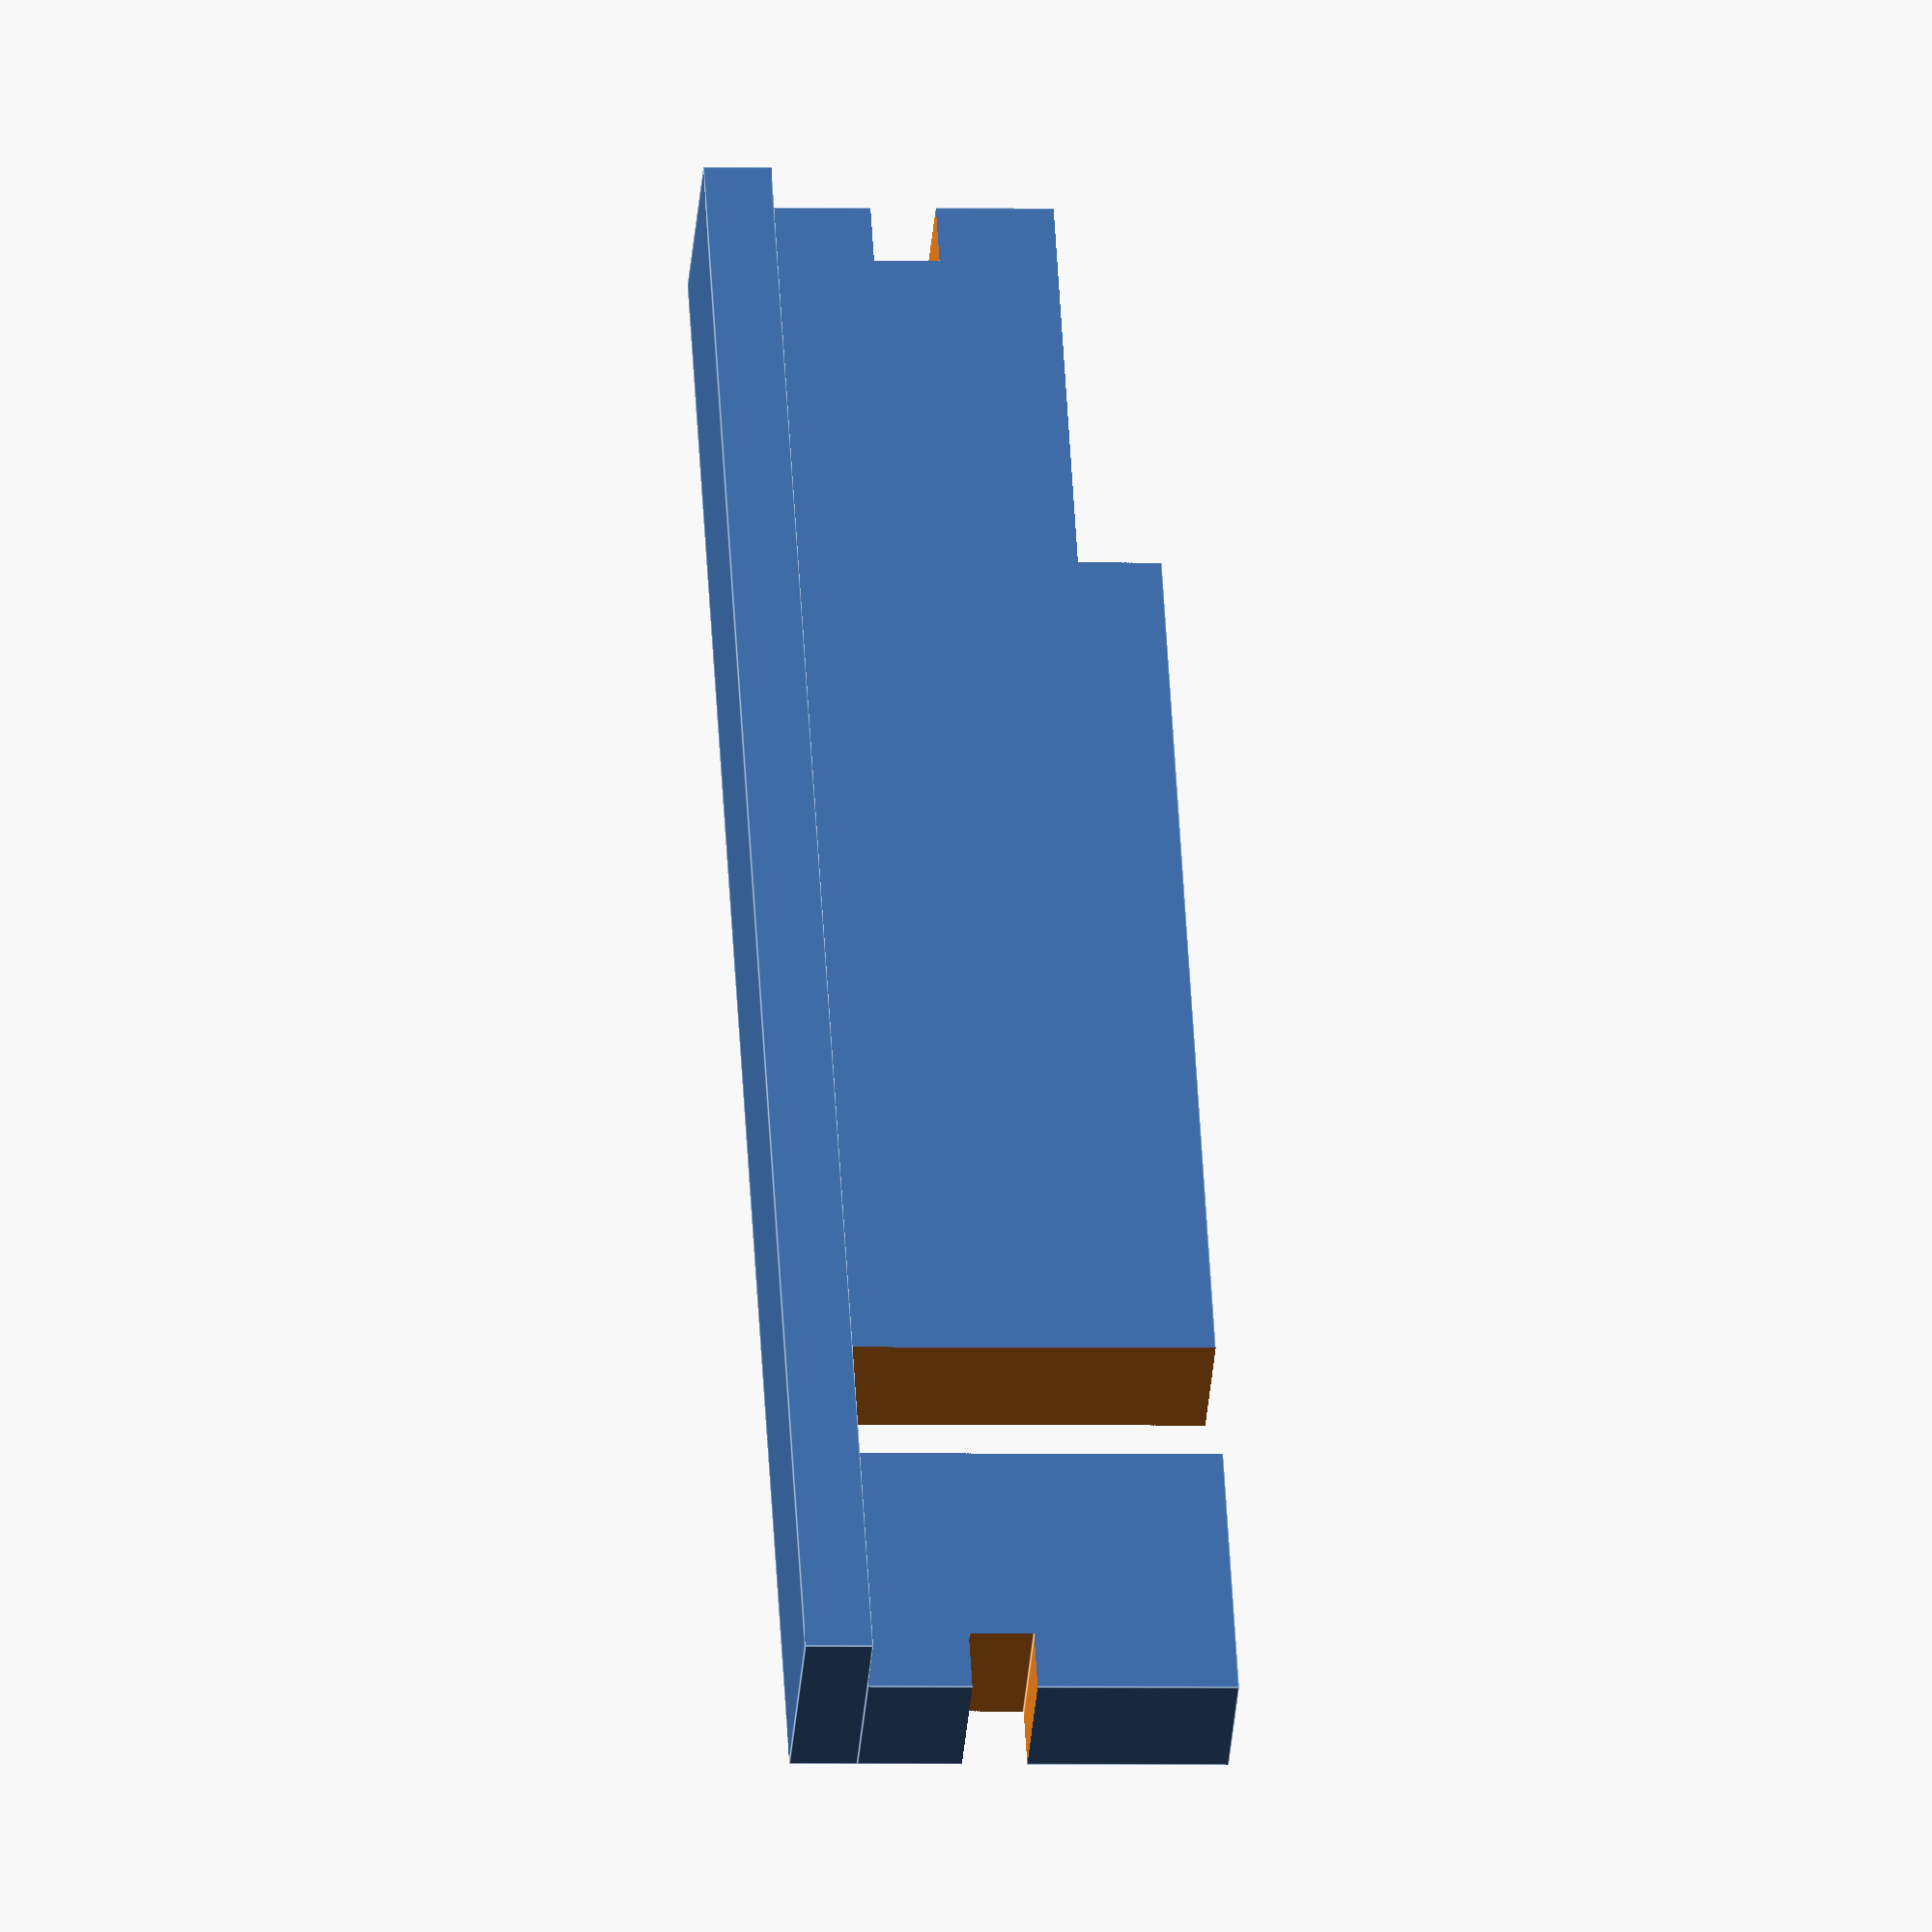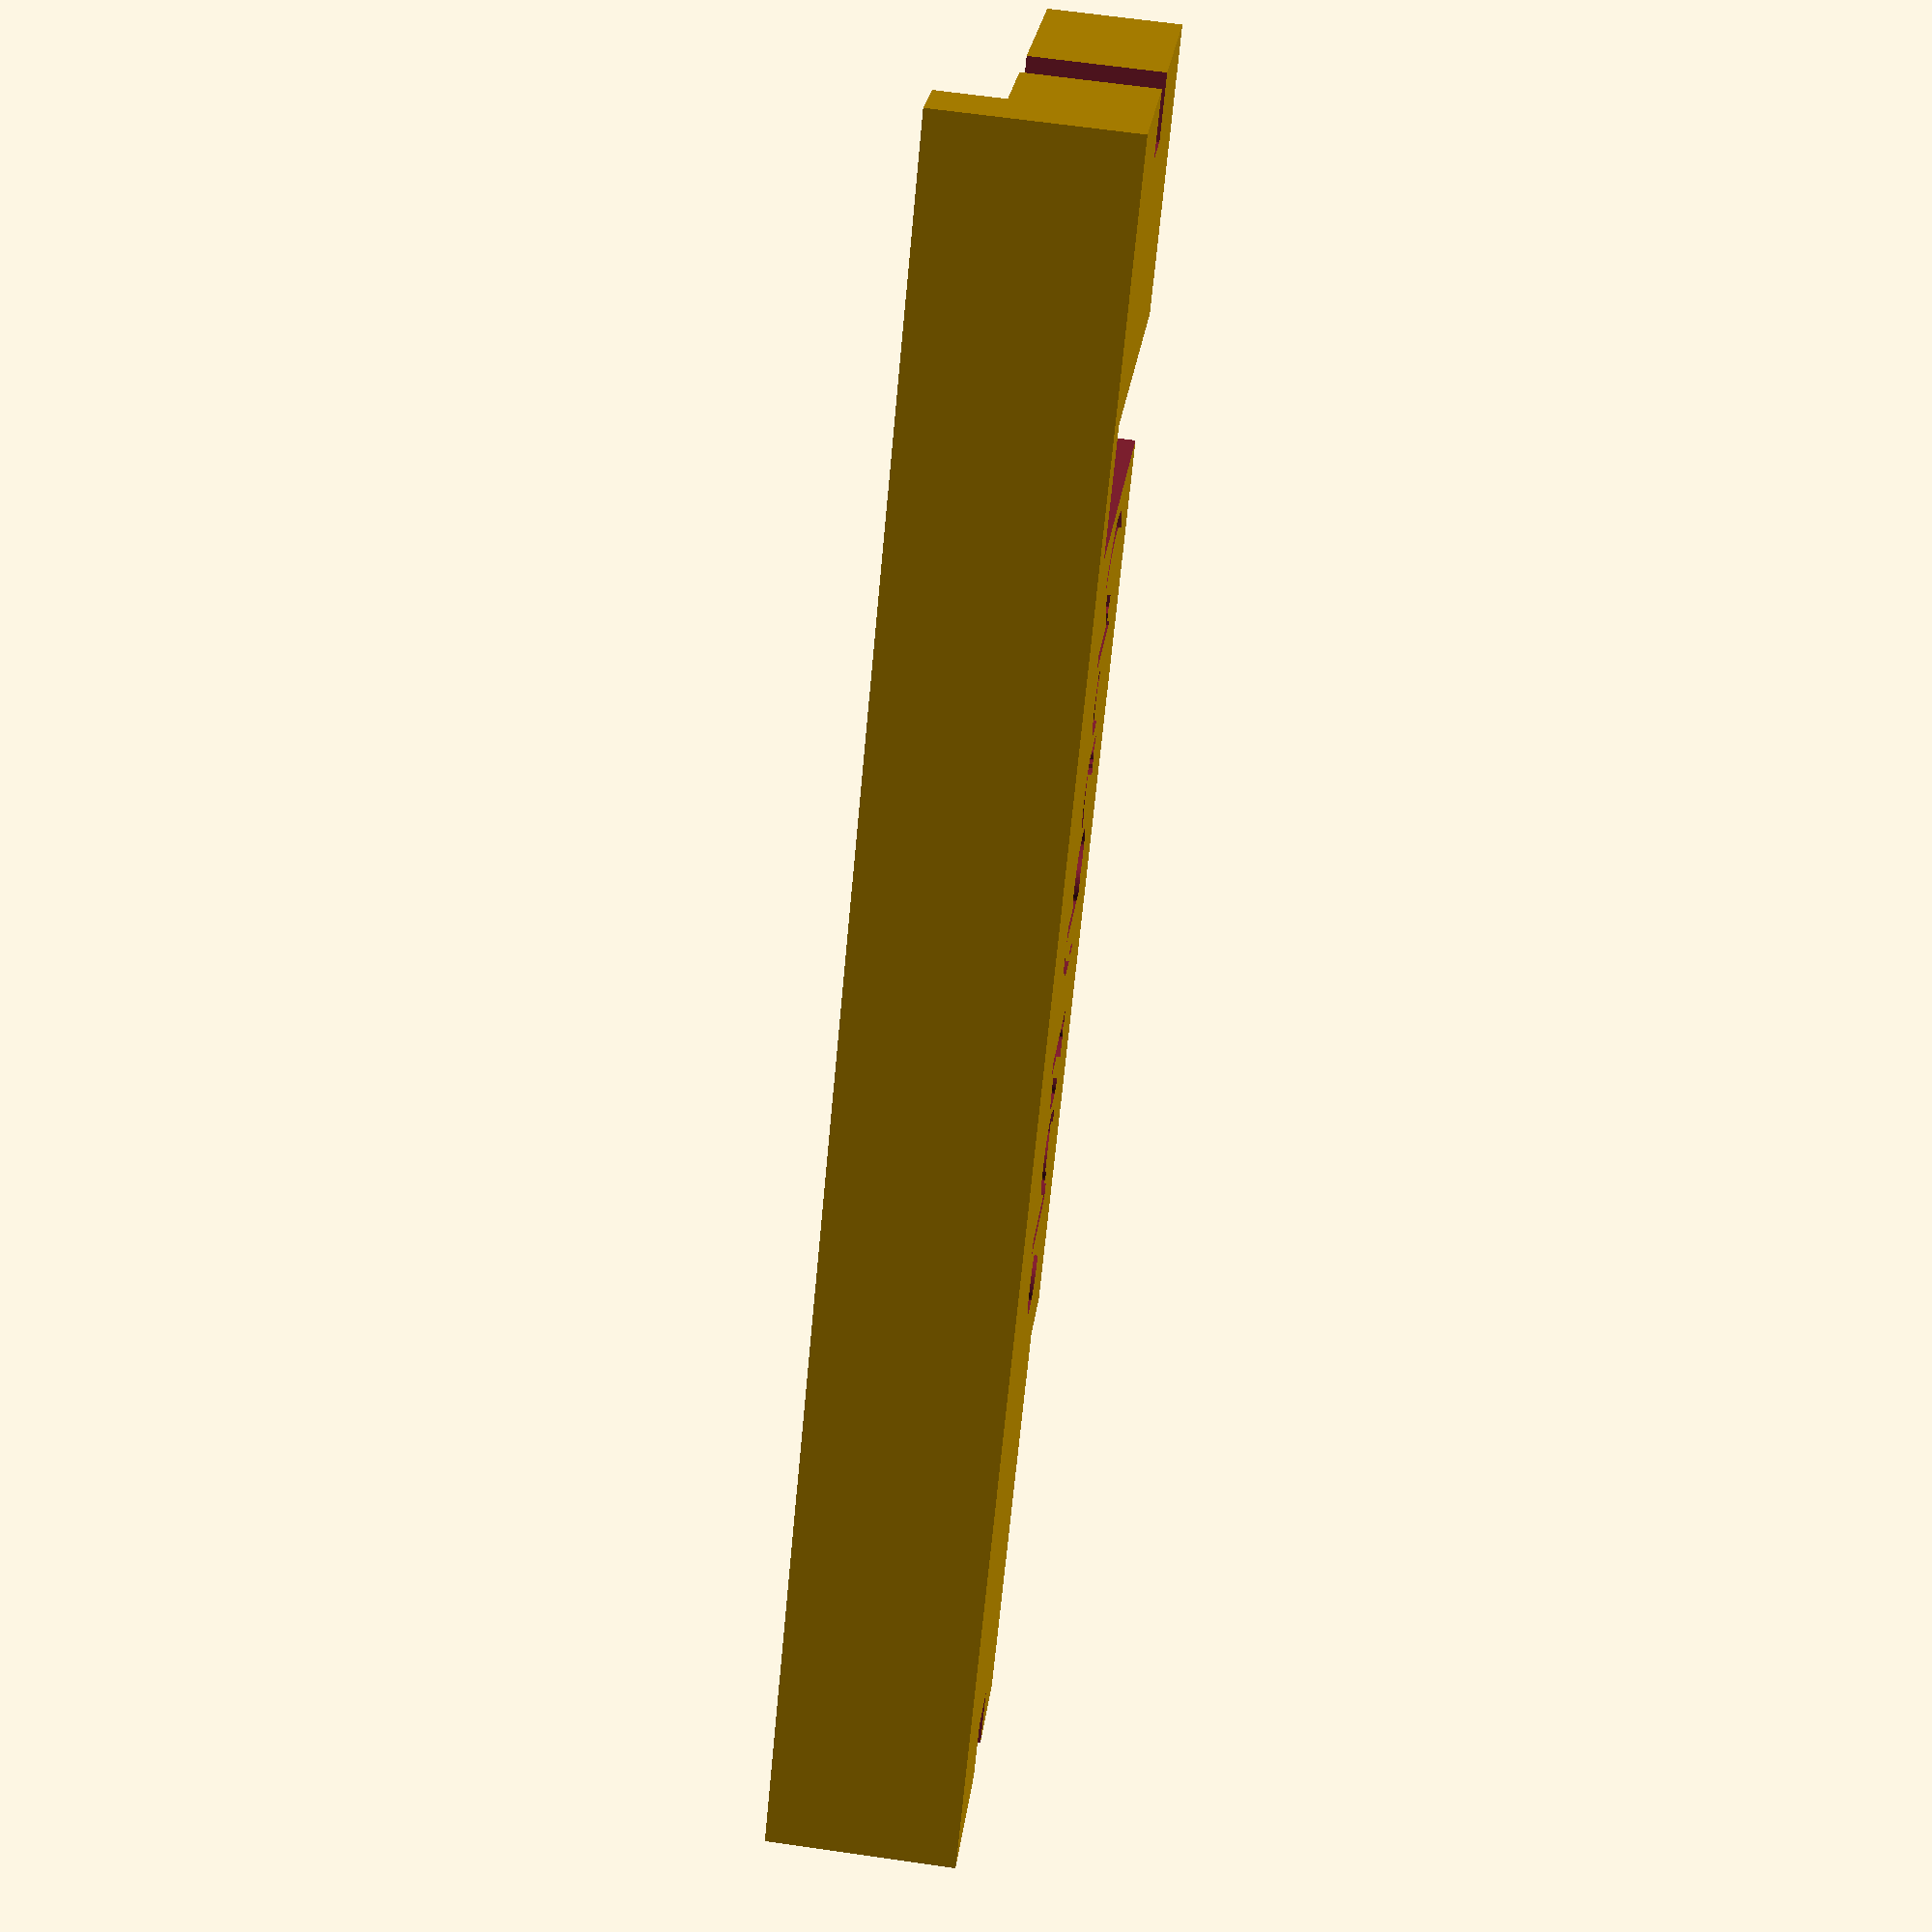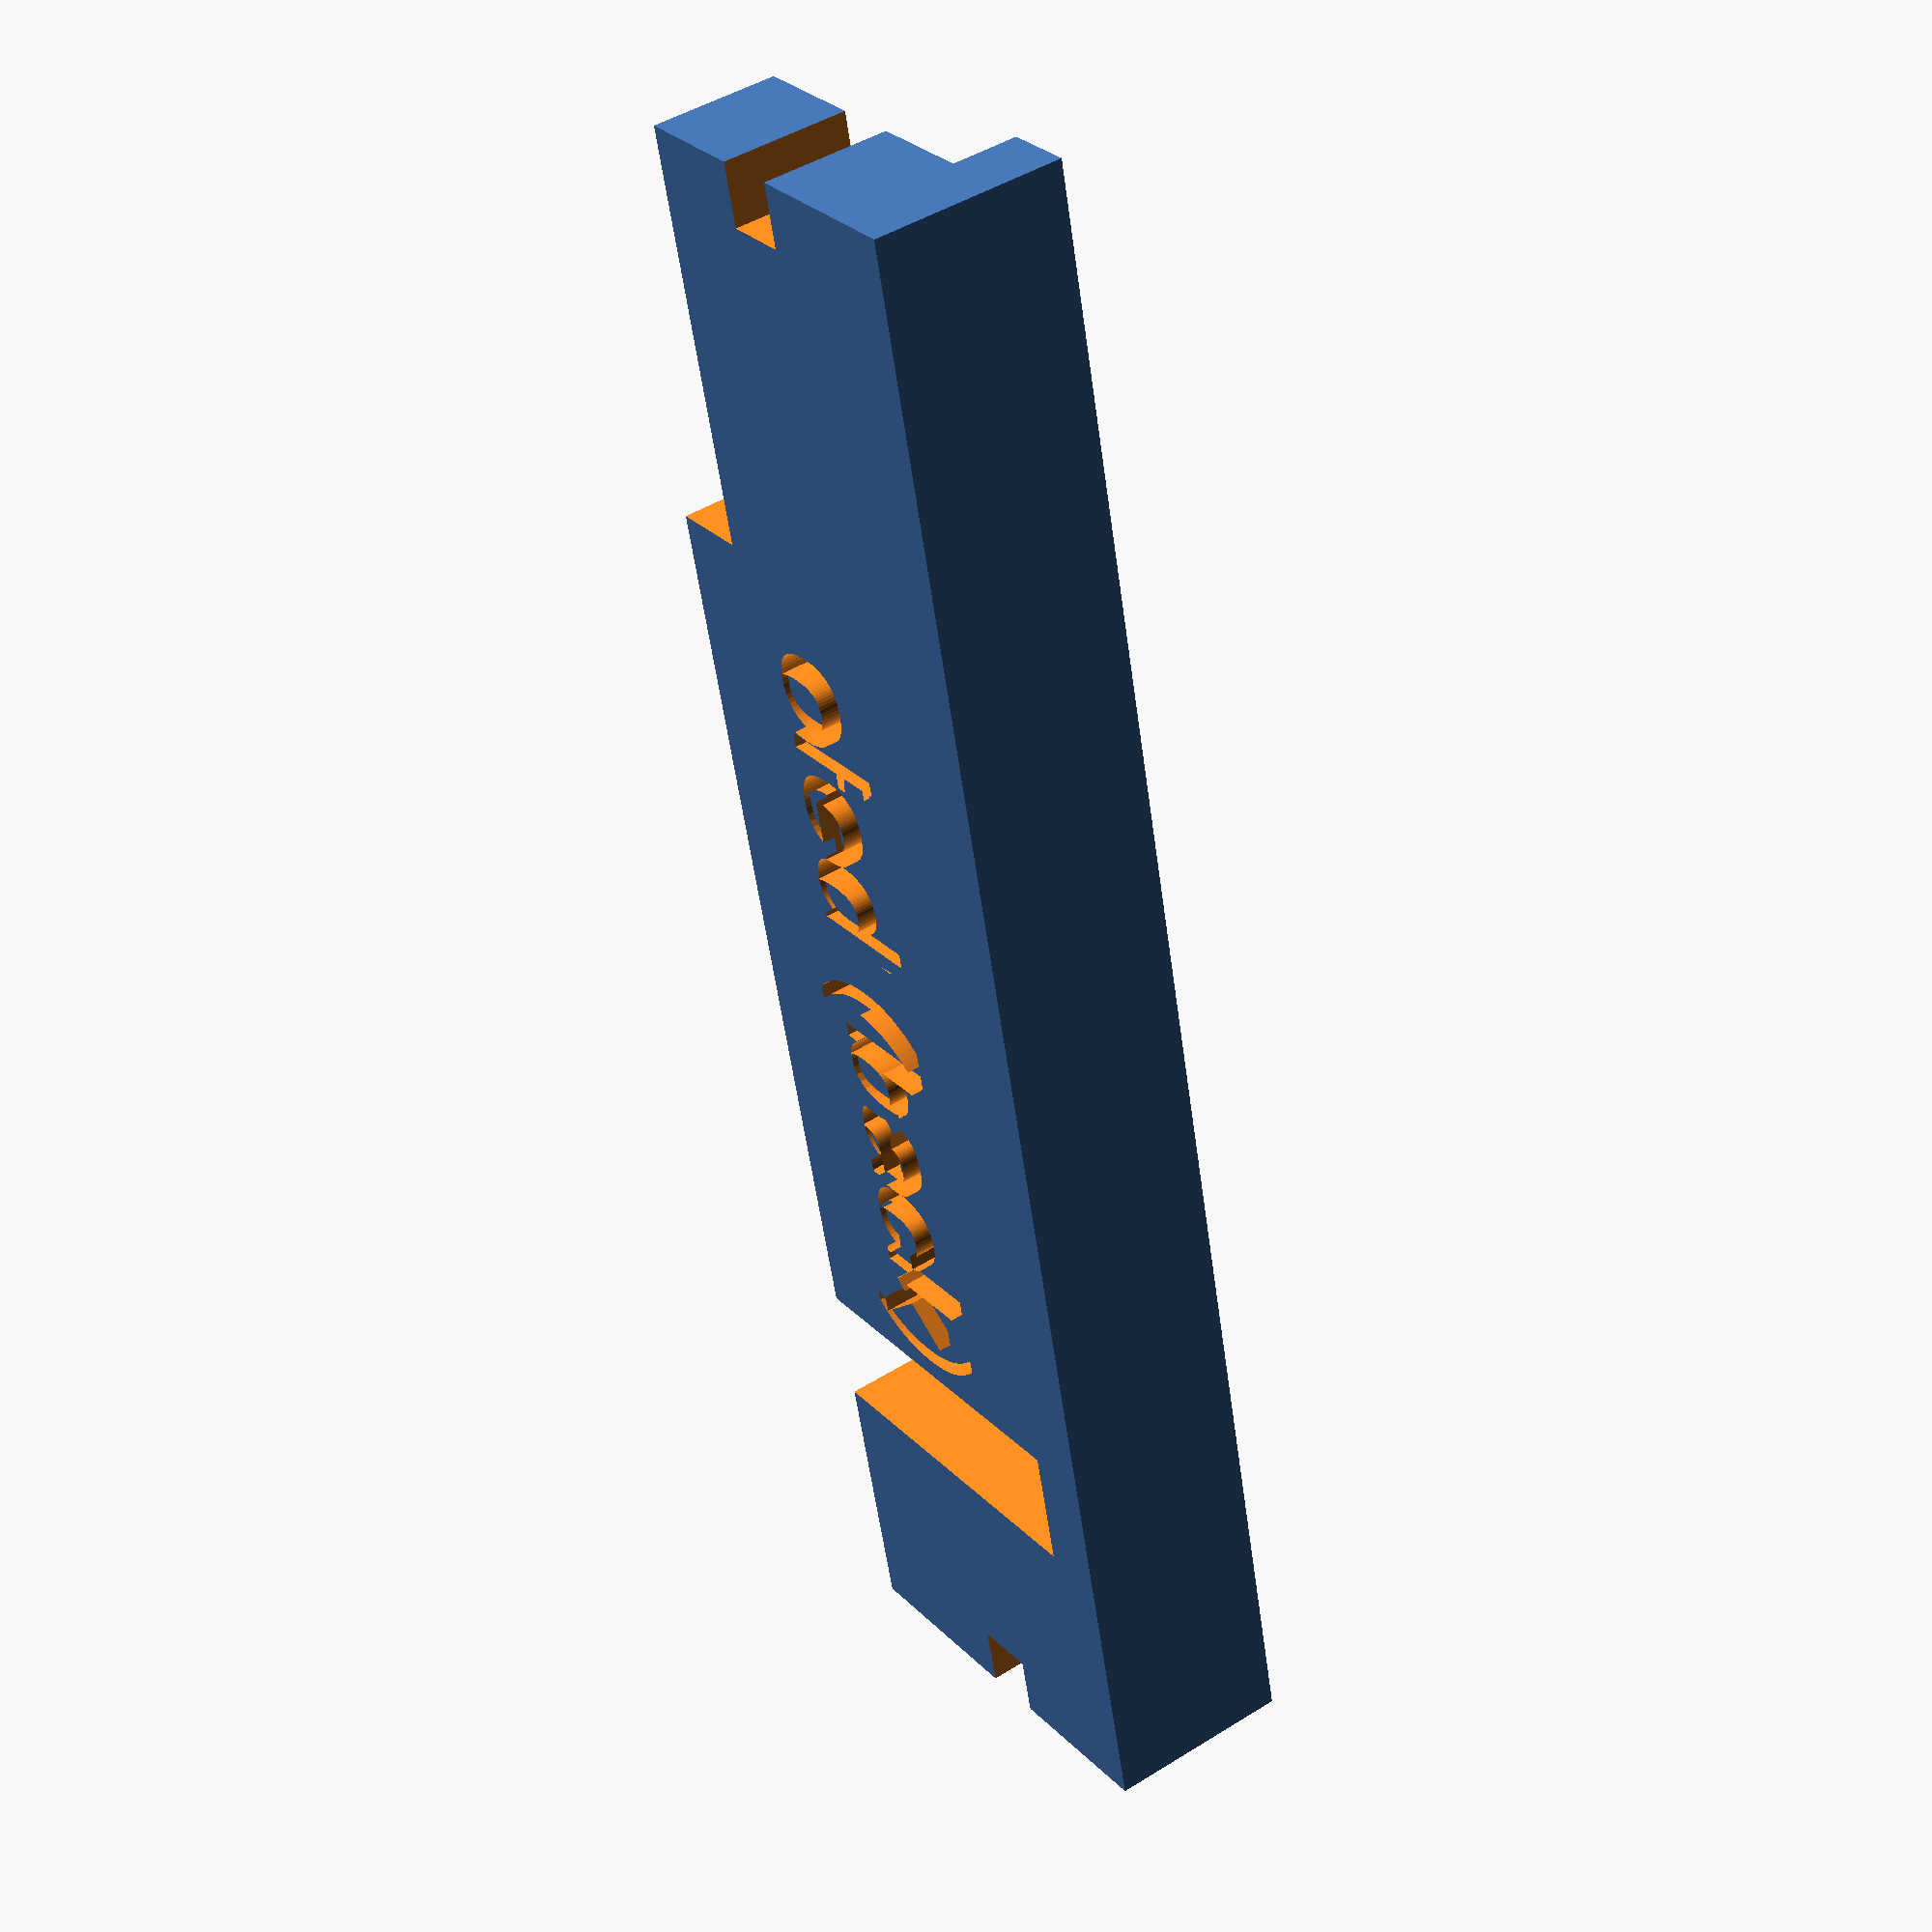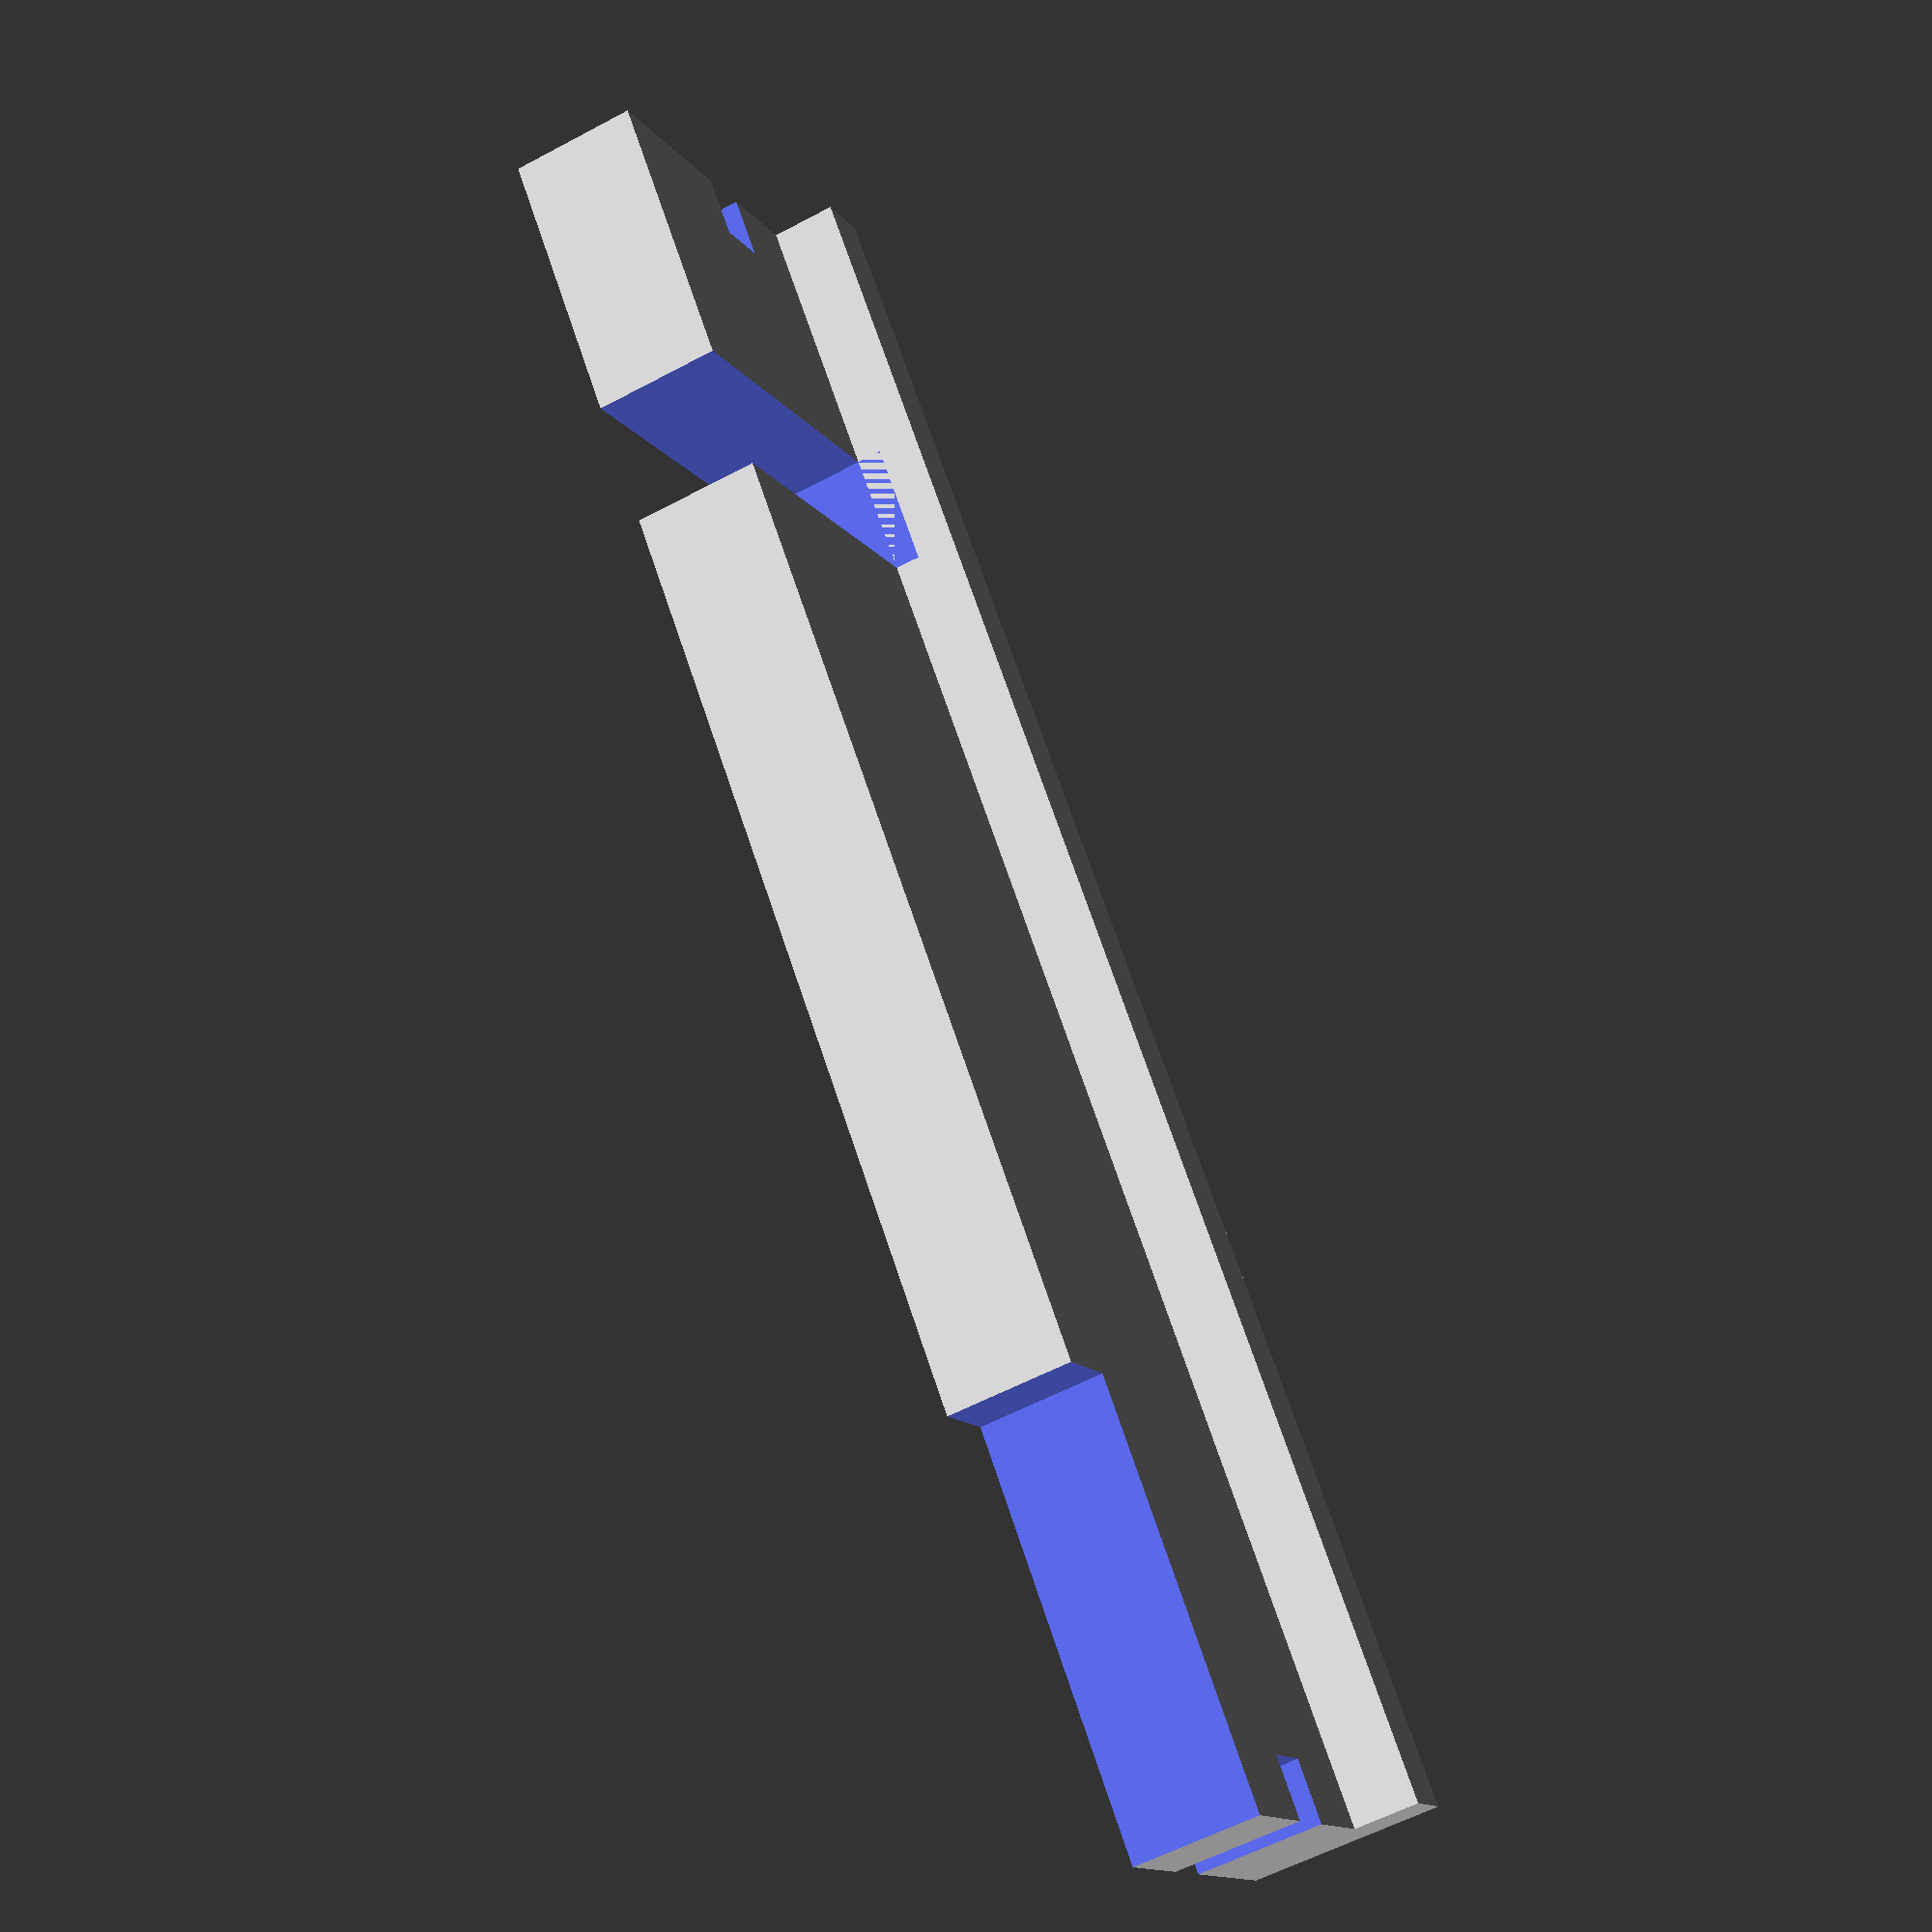
<openscad>
$fa = 1;
$fs = 0.5;
$fn = 50;

width = 69.7;
small_magnet_hole_radius = 4.05;
difference() {
  union() {
    translate([0,-2.6,-2.6]) cube([width,2.6,7.6]);
    cube([width,14.2,5]);
  }
  // Room for dip connector
  translate([11,0,-1]) cube([5,20,10]);
  // Room for usb
  translate([53,11,-1]) cube([30,20,10]);
  // Label back of OLED holder
  translate ([50,9,3.5]) rotate([0, 0, 180]) linear_extrude(2) text("oled (back)", size=5);
  
  // Rail holes
  rail_size = 2.5;
  rail_down = 4;
  translate([-(3-rail_size),rail_down,-1])  cube([3,rail_size,7]);
  translate([width-rail_size,rail_down,-1]) cube([3,rail_size,7]);
}

</openscad>
<views>
elev=216.3 azim=93.2 roll=4.6 proj=o view=edges
elev=116.0 azim=310.2 roll=261.7 proj=p view=solid
elev=314.8 azim=256.7 roll=54.0 proj=p view=solid
elev=237.2 azim=310.6 roll=60.8 proj=p view=solid
</views>
